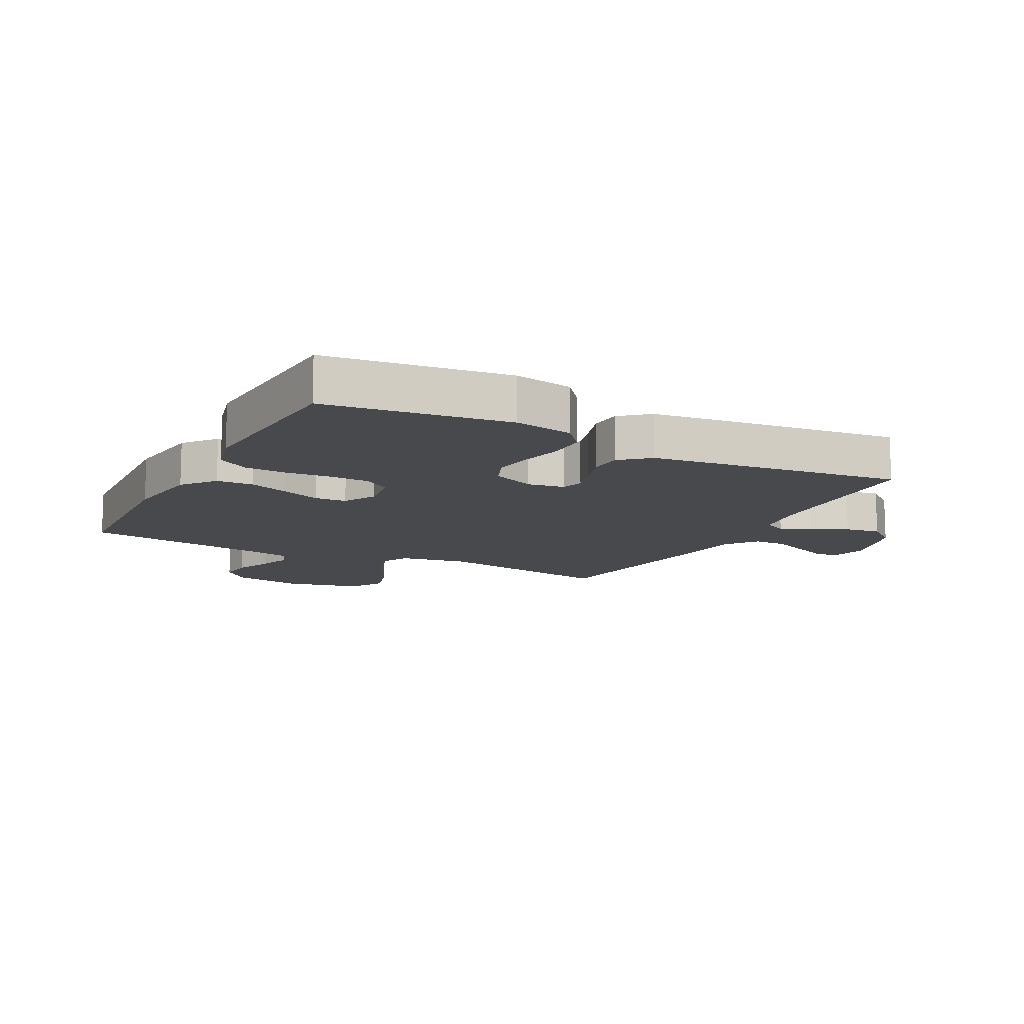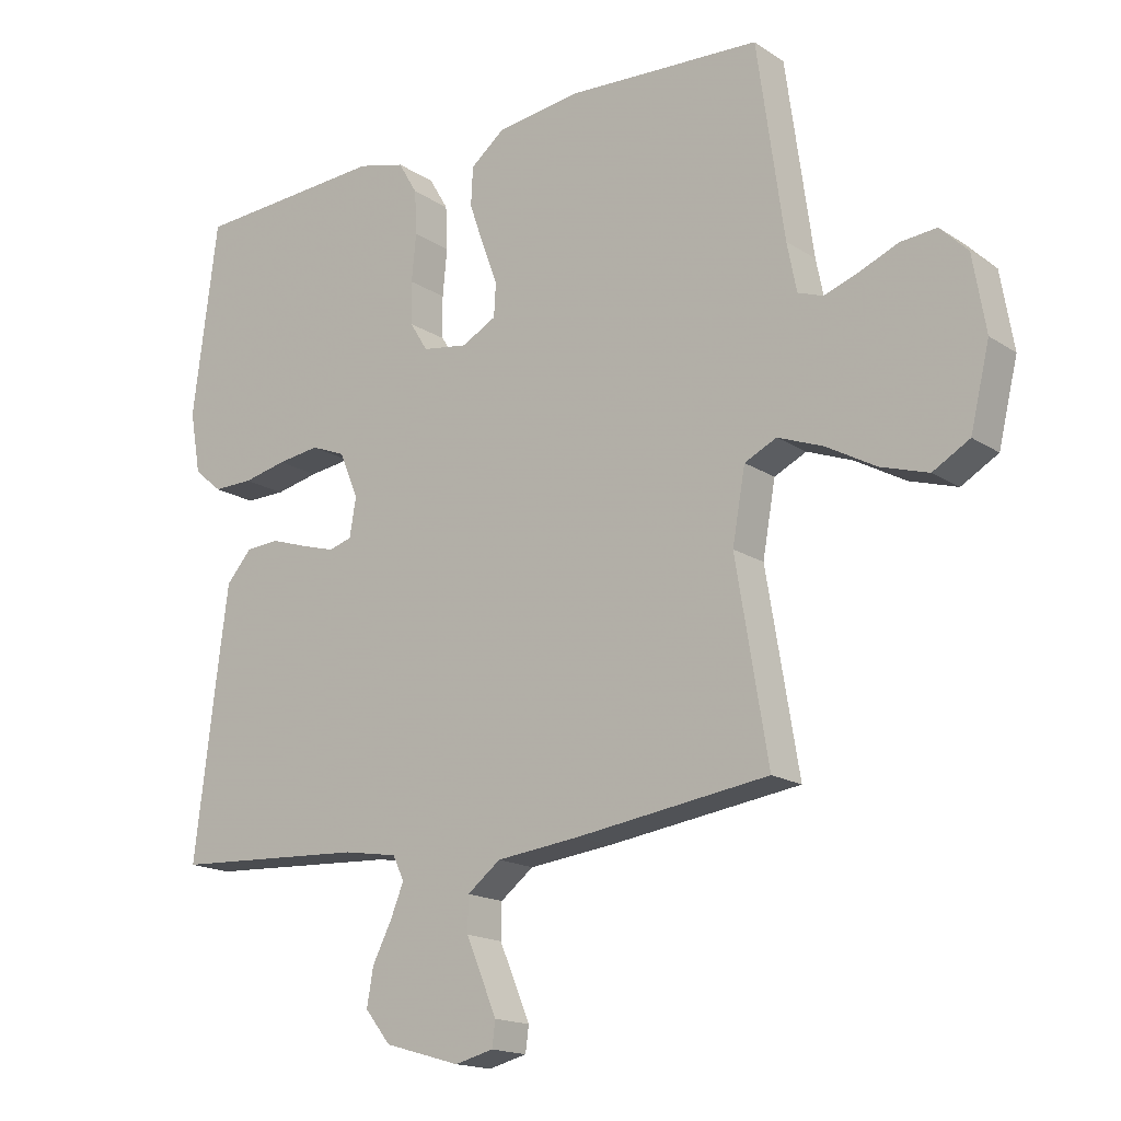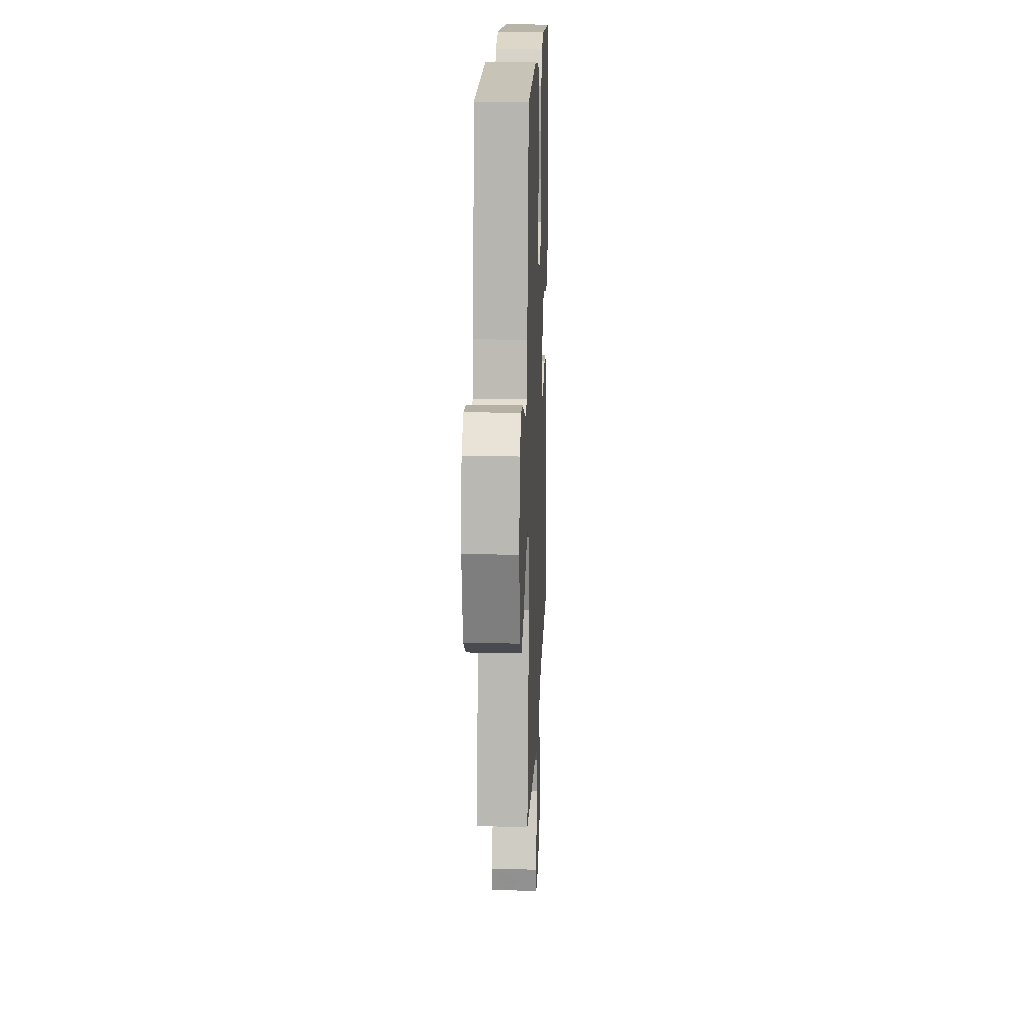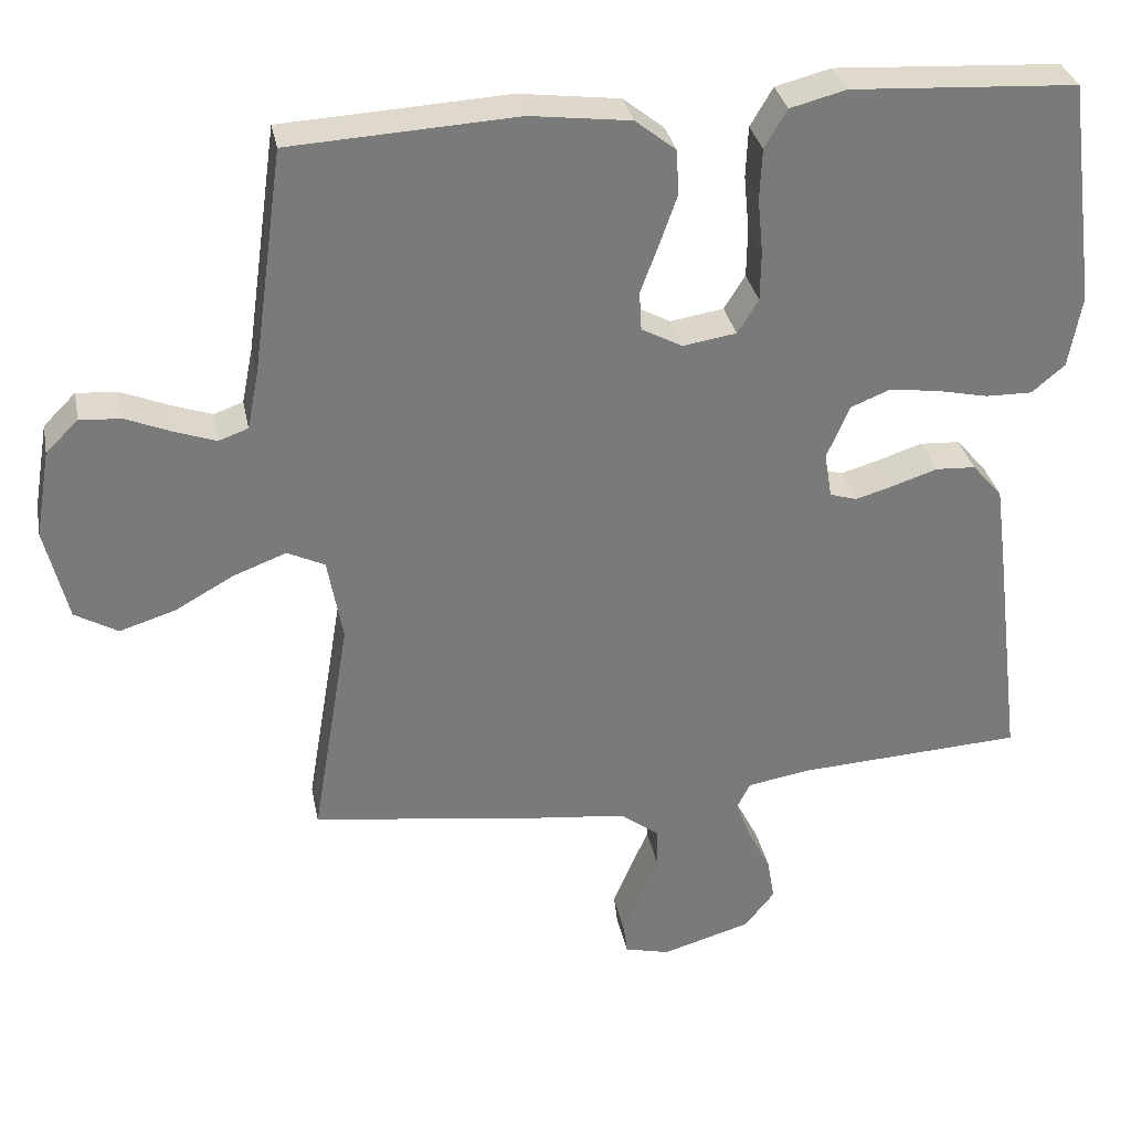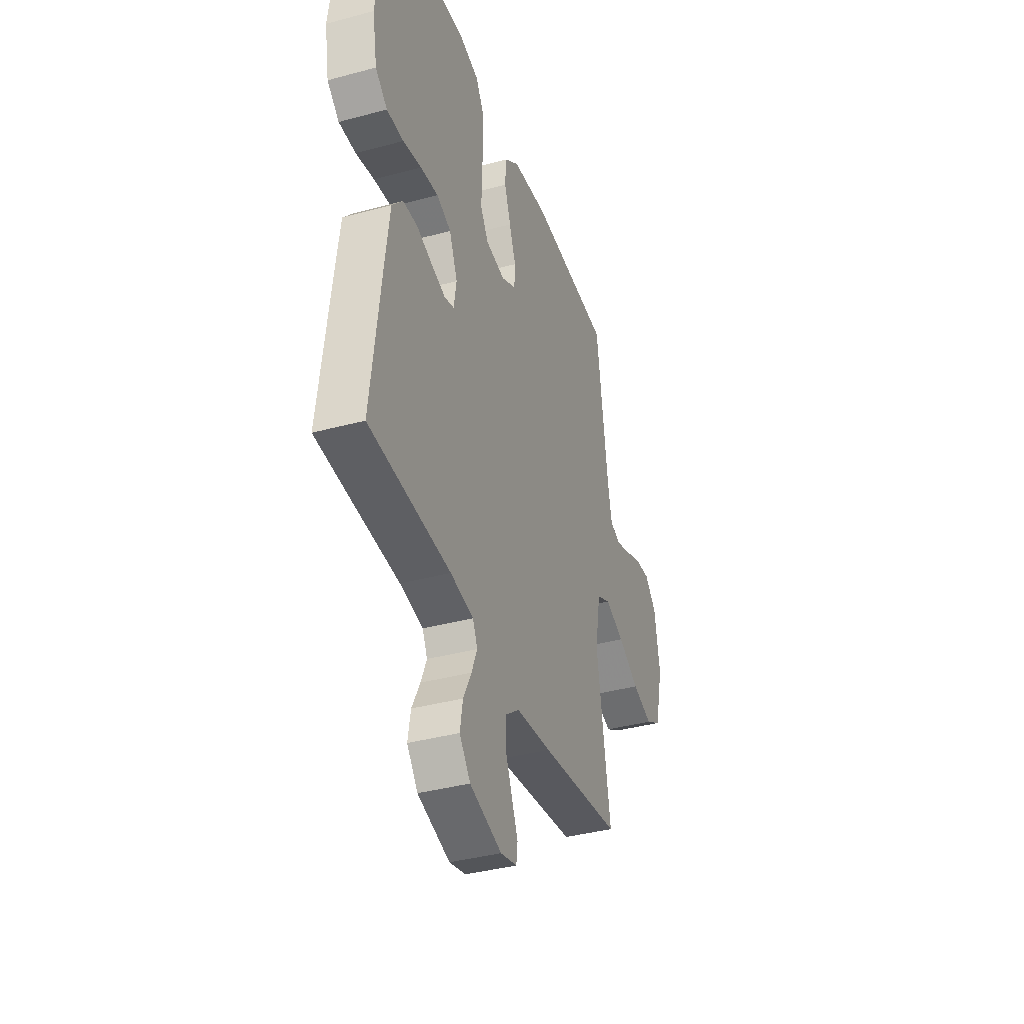
<metadata>
{"format":"obj","ext":"obj","renderer":"f3d","projection":"perspective","resolution":1024,"background":"white","views":[{"elev":-12.2,"azim":62.3,"up":"+Y"},{"elev":-16.7,"azim":-142.3,"up":"+Z"},{"elev":16.6,"azim":-87.8,"up":"+Z"},{"elev":32.3,"azim":-11.1,"up":"+Z"},{"elev":-38.2,"azim":108.9,"up":"+Z"}]}
</metadata>
<code>
v 0.5 0.07 0.5
v 0.539 0.07 0.2
v 0.522 0.07 0.104
v 0.478 0.07 0.067
v 0.416 0.07 0.068
v 0.348 0.07 0.083
v 0.282 0.07 0.092
v 0.229 0.07 0.071
v 0.199 0.07 0
v 0.209 0.07 -0.06
v 0.245 0.07 -0.071
v 0.297 0.07 -0.056
v 0.355 0.07 -0.037
v 0.408 0.07 -0.04
v 0.448 0.07 -0.086
v 0.463 0.07 -0.2
v 0.5 0.07 -0.5
v 0.2 0.07 -0.516
v 0.115 0.07 -0.53
v 0.097 0.07 -0.567
v 0.118 0.07 -0.618
v 0.148 0.07 -0.677
v 0.158 0.07 -0.735
v 0.118 0.07 -0.785
v 0 0.07 -0.819
v -0.06 0.07 -0.804
v -0.065 0.07 -0.765
v -0.042 0.07 -0.71
v -0.017 0.07 -0.651
v -0.018 0.07 -0.597
v -0.07 0.07 -0.557
v -0.2 0.07 -0.542
v -0.5 0.07 -0.5
v -0.45 0.07 -0.2
v -0.47 0.07 -0.088
v -0.52 0.07 -0.064
v -0.591 0.07 -0.091
v -0.668 0.07 -0.134
v -0.742 0.07 -0.157
v -0.799 0.07 -0.124
v -0.829 0.07 0
v -0.809 0.07 0.117
v -0.766 0.07 0.16
v -0.71 0.07 0.155
v -0.65 0.07 0.13
v -0.596 0.07 0.111
v -0.557 0.07 0.125
v -0.542 0.07 0.2
v -0.5 0.07 0.5
v -0.2 0.07 0.516
v -0.067 0.07 0.499
v -0.013 0.07 0.456
v -0.01 0.07 0.396
v -0.033 0.07 0.33
v -0.057 0.07 0.266
v -0.054 0.07 0.214
v 0 0.07 0.185
v 0.071 0.07 0.196
v 0.099 0.07 0.241
v 0.1 0.07 0.307
v 0.093 0.07 0.38
v 0.096 0.07 0.448
v 0.126 0.07 0.499
v 0.2 0.07 0.518
v 0.5 0 0.5
v 0.539 0 0.2
v 0.522 0 0.104
v 0.478 0 0.067
v 0.416 0 0.068
v 0.348 0 0.083
v 0.282 0 0.092
v 0.229 0 0.071
v 0.199 0 0
v 0.209 0 -0.06
v 0.245 0 -0.071
v 0.297 0 -0.056
v 0.355 0 -0.037
v 0.408 0 -0.04
v 0.448 0 -0.086
v 0.463 0 -0.2
v 0.5 0 -0.5
v 0.2 0 -0.516
v 0.115 0 -0.53
v 0.097 0 -0.567
v 0.118 0 -0.618
v 0.148 0 -0.677
v 0.158 0 -0.735
v 0.118 0 -0.785
v 0 0 -0.819
v -0.06 0 -0.804
v -0.065 0 -0.765
v -0.042 0 -0.71
v -0.017 0 -0.651
v -0.018 0 -0.597
v -0.07 0 -0.557
v -0.2 0 -0.542
v -0.5 0 -0.5
v -0.45 0 -0.2
v -0.47 0 -0.088
v -0.52 0 -0.064
v -0.591 0 -0.091
v -0.668 0 -0.134
v -0.742 0 -0.157
v -0.799 0 -0.124
v -0.829 0 0
v -0.809 0 0.117
v -0.766 0 0.16
v -0.71 0 0.155
v -0.65 0 0.13
v -0.596 0 0.111
v -0.557 0 0.125
v -0.542 0 0.2
v -0.5 0 0.5
v -0.2 0 0.516
v -0.067 0 0.499
v -0.013 0 0.456
v -0.01 0 0.396
v -0.033 0 0.33
v -0.057 0 0.266
v -0.054 0 0.214
v 0 0 0.185
v 0.071 0 0.196
v 0.099 0 0.241
v 0.1 0 0.307
v 0.093 0 0.38
v 0.096 0 0.448
v 0.126 0 0.499
v 0.2 0 0.518
f 4 5 6
f 3 4 6
f 2 3 6
f 1 2 6
f 64 1 6
f 63 64 6
f 62 63 6
f 61 62 6
f 60 61 6
f 59 60 6 7
f 58 59 7 8
f 57 58 8 9
f 56 57 9 10
f 53 54 55
f 52 53 55
f 51 52 55
f 50 51 55
f 49 50 55
f 48 49 55
f 47 48 55 56
f 46 47 56 10
f 43 44 45
f 42 43 45
f 41 42 45
f 40 41 45
f 39 40 45
f 38 39 45
f 37 38 45
f 36 37 45 46
f 46 10 11
f 36 46 11
f 35 36 11
f 31 32 33 34
f 34 35 11
f 31 34 11
f 30 31 11
f 27 28 29
f 26 27 29
f 25 26 29
f 24 25 29
f 23 24 29
f 22 23 29
f 21 22 29
f 20 21 29 30
f 30 11 12
f 20 30 12
f 19 20 12
f 16 17 18
f 15 16 18
f 14 15 18
f 13 14 18
f 12 13 18
f 12 18 19
f 70 69 68
f 70 68 67
f 70 67 66
f 70 66 65
f 70 65 128
f 70 128 127
f 70 127 126
f 70 126 125
f 70 125 124
f 71 70 124 123
f 72 71 123 122
f 73 72 122 121
f 74 73 121 120
f 119 118 117
f 119 117 116
f 119 116 115
f 119 115 114
f 119 114 113
f 119 113 112
f 120 119 112 111
f 74 120 111 110
f 109 108 107
f 109 107 106
f 109 106 105
f 109 105 104
f 109 104 103
f 109 103 102
f 109 102 101
f 110 109 101 100
f 75 74 110
f 75 110 100
f 75 100 99
f 98 97 96 95
f 75 99 98
f 75 98 95
f 75 95 94
f 93 92 91
f 93 91 90
f 93 90 89
f 93 89 88
f 93 88 87
f 93 87 86
f 93 86 85
f 94 93 85 84
f 76 75 94
f 76 94 84
f 76 84 83
f 82 81 80
f 82 80 79
f 82 79 78
f 82 78 77
f 82 77 76
f 83 82 76
f 1 65 66 2
f 2 66 67 3
f 3 67 68 4
f 4 68 69 5
f 5 69 70 6
f 6 70 71 7
f 7 71 72 8
f 8 72 73 9
f 9 73 74 10
f 10 74 75 11
f 11 75 76 12
f 12 76 77 13
f 13 77 78 14
f 14 78 79 15
f 15 79 80 16
f 16 80 81 17
f 17 81 82 18
f 18 82 83 19
f 19 83 84 20
f 20 84 85 21
f 21 85 86 22
f 22 86 87 23
f 23 87 88 24
f 24 88 89 25
f 25 89 90 26
f 26 90 91 27
f 27 91 92 28
f 28 92 93 29
f 29 93 94 30
f 30 94 95 31
f 31 95 96 32
f 32 96 97 33
f 33 97 98 34
f 34 98 99 35
f 35 99 100 36
f 36 100 101 37
f 37 101 102 38
f 38 102 103 39
f 39 103 104 40
f 40 104 105 41
f 41 105 106 42
f 42 106 107 43
f 43 107 108 44
f 44 108 109 45
f 45 109 110 46
f 46 110 111 47
f 47 111 112 48
f 48 112 113 49
f 49 113 114 50
f 50 114 115 51
f 51 115 116 52
f 52 116 117 53
f 53 117 118 54
f 54 118 119 55
f 55 119 120 56
f 56 120 121 57
f 57 121 122 58
f 58 122 123 59
f 59 123 124 60
f 60 124 125 61
f 61 125 126 62
f 62 126 127 63
f 63 127 128 64
f 64 128 65 1

</code>
